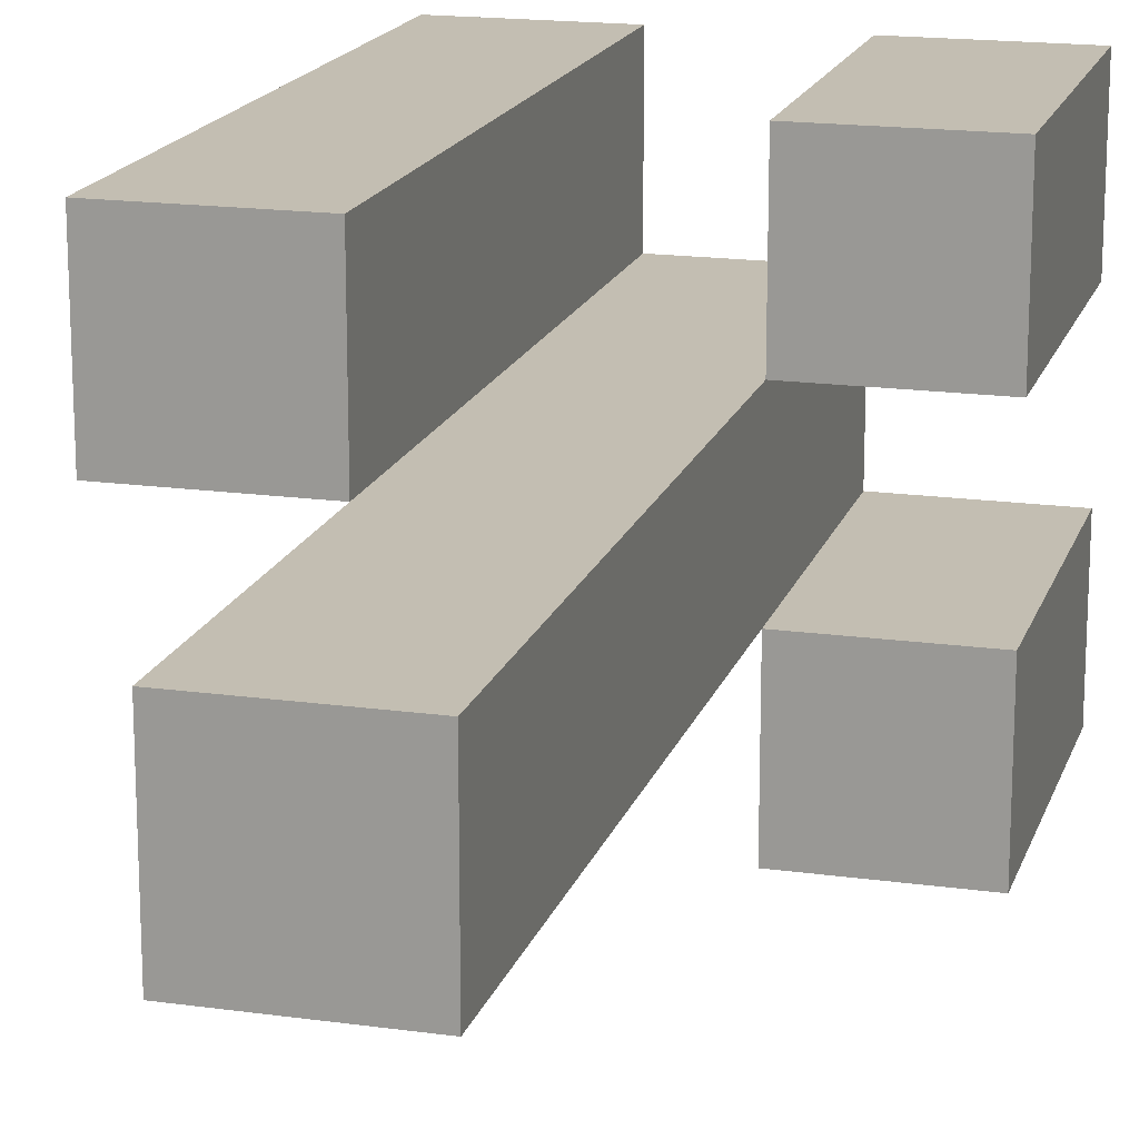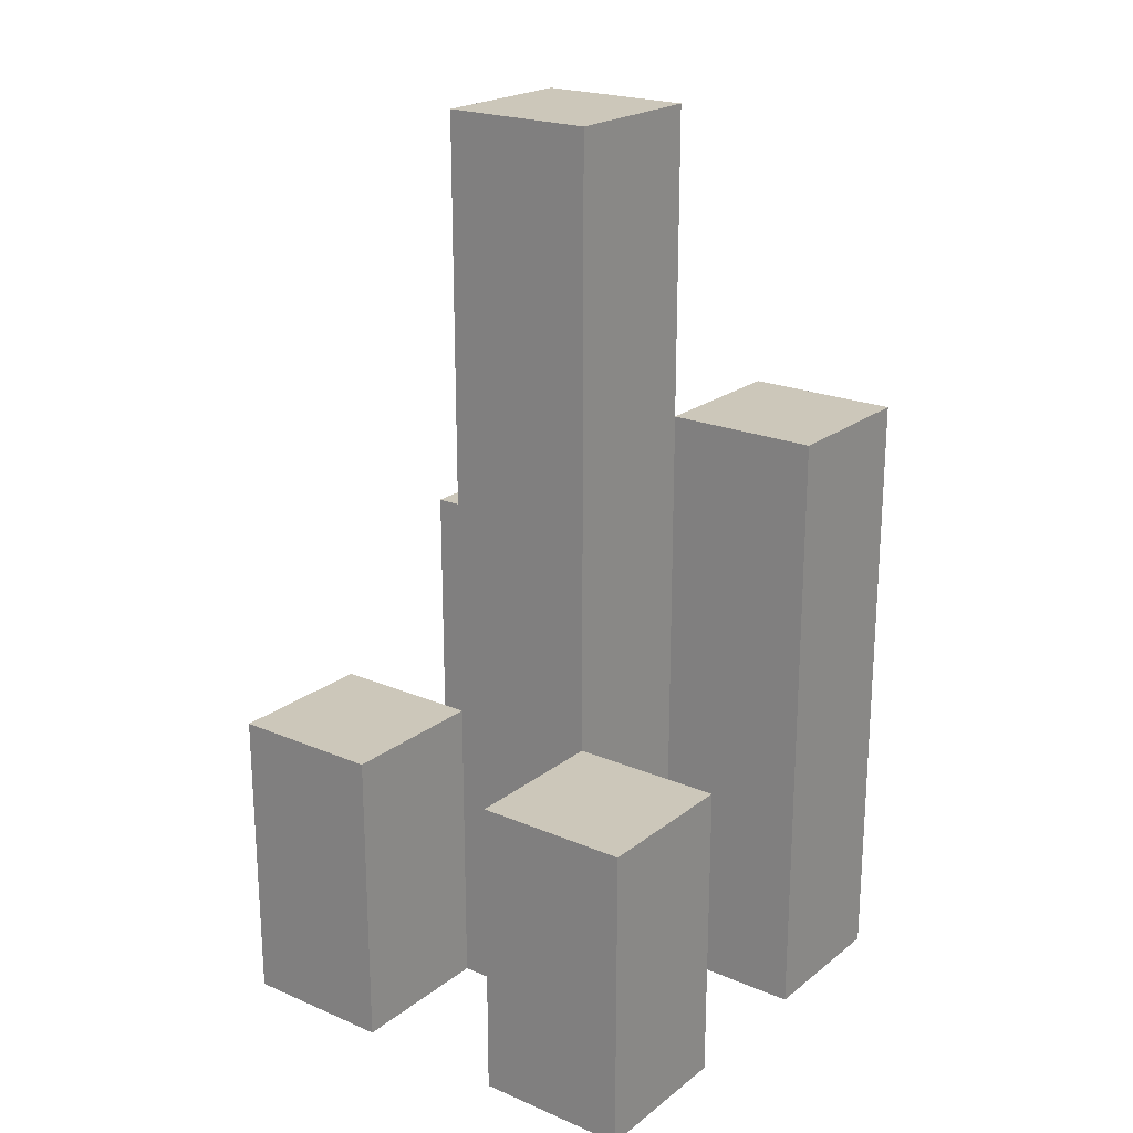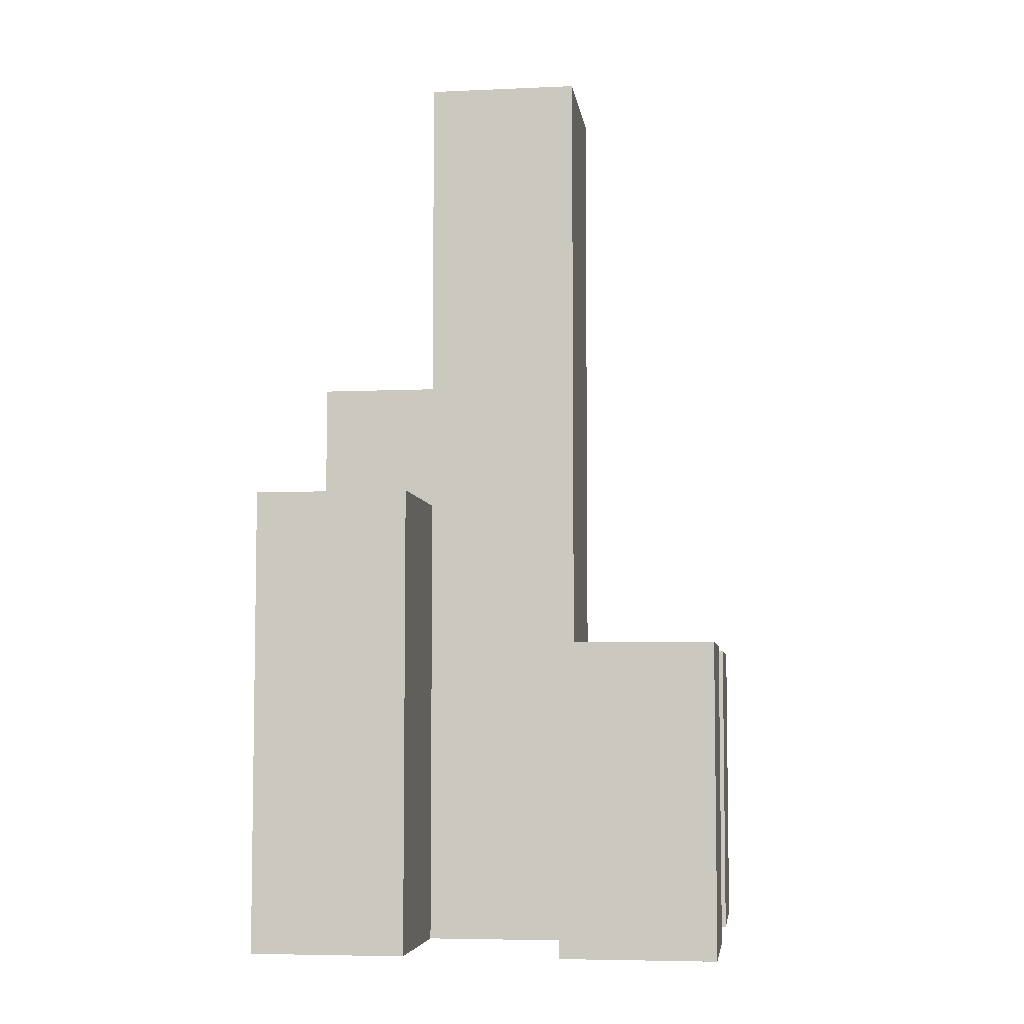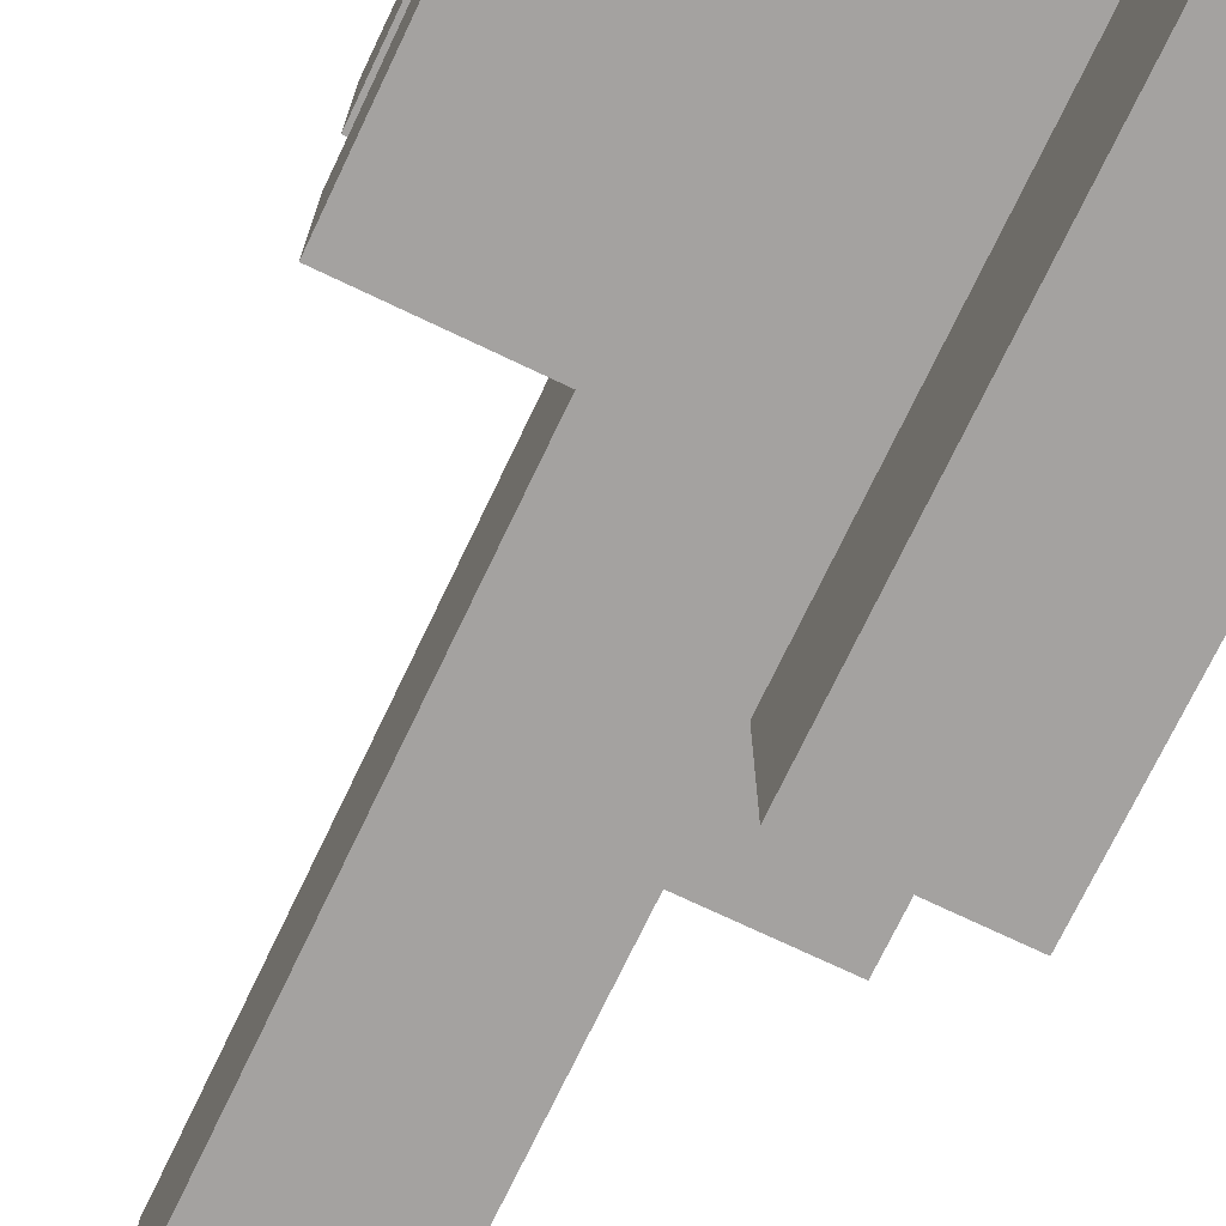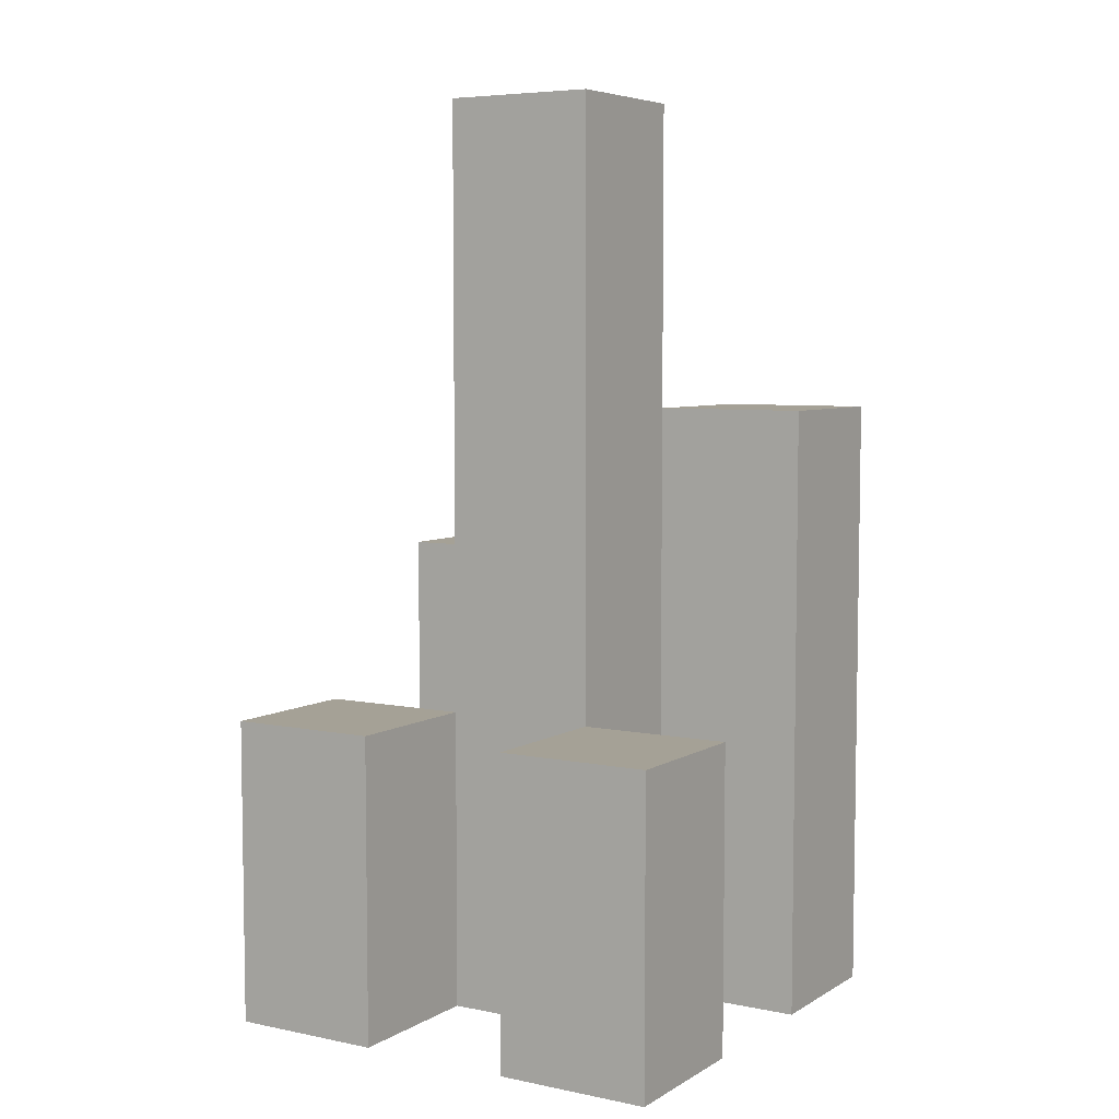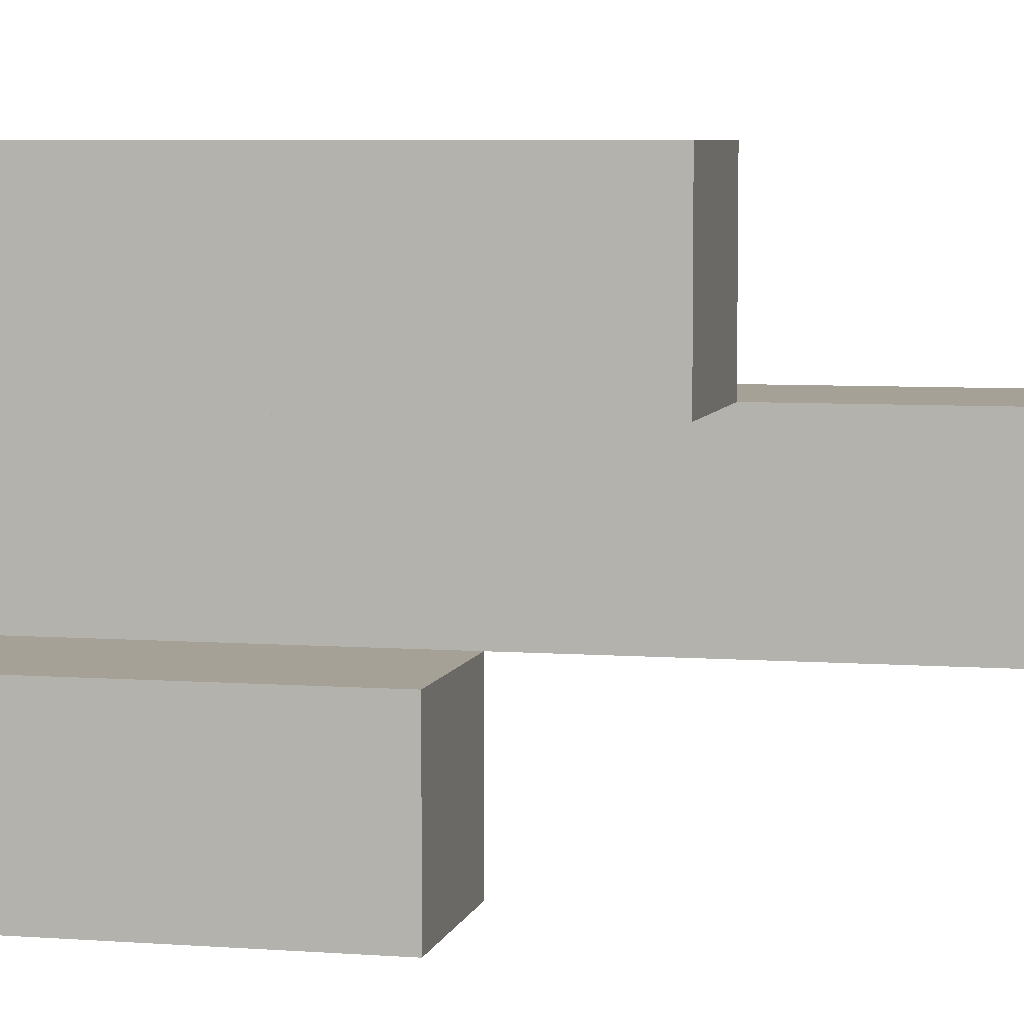
<metadata>
{"format":"obj","ext":"obj","renderer":"f3d","projection":"perspective","resolution":1024,"background":"white","views":[{"elev":17.3,"azim":-164.5,"up":"+Z"},{"elev":21.5,"azim":-53.1,"up":"+Y"},{"elev":-5.8,"azim":-172.3,"up":"+Y"},{"elev":-72.7,"azim":-25.5,"up":"+Z"},{"elev":6.0,"azim":-58.5,"up":"+Y"},{"elev":6.0,"azim":102.8,"up":"+Z"}]}
</metadata>
<code>
o
v -15.1 0.9 14.5
v -15.1 0.9 14.4
v -15.1 0.9 14.3
v -15.1 0.9 14.2
v -15.1 1 14.5
v -15.1 1 14.4
v -15.1 1 14.3
v -15.1 1 14.2
v -15.1 1.1 14.5
v -15.1 1.1 14.4
v -15.1 1.1 14.3
v -15.1 1.1 14.2
v -15 0.9 14.4
v -15 0.9 14.3
v -15 1 14.4
v -15 1 14.3
v -15 1.1 14.4
v -15 1.1 14.3
v -15 1.4 14.4
v -15 1.4 14.3
v -15 1.5 14.4
v -15 1.5 14.3
v -14.9 0.9 14.5
v -14.9 0.9 14.4
v -14.9 0.9 14.3
v -14.9 0.9 14.2
v -14.9 1.1 14.3
v -14.9 1.1 14.2
v -14.9 1.2 14.5
v -14.9 1.2 14.4
v -14.9 1.2 14.3
v -14.9 1.2 14.2
v -14.9 1.3 14.5
v -14.9 1.3 14.4
v -15 0.9 14.5
v -15 0.9 14.4
v -15 0.9 14.3
v -15 0.9 14.2
v -15 1 14.5
v -15 1 14.4
v -15 1 14.3
v -15 1 14.2
v -15 1.1 14.5
v -15 1.1 14.4
v -15 1.1 14.3
v -15 1.1 14.2
v -14.9 0.9 14.4
v -14.9 0.9 14.3
v -14.9 1.1 14.3
v -14.9 1.2 14.4
v -14.9 1.2 14.3
v -14.9 1.3 14.4
v -14.9 1.4 14.4
v -14.9 1.4 14.3
v -14.9 1.5 14.4
v -14.9 1.5 14.3
v -14.8 0.9 14.5
v -14.8 0.9 14.4
v -14.8 0.9 14.3
v -14.8 0.9 14.2
v -14.8 1.1 14.3
v -14.8 1.1 14.2
v -14.8 1.2 14.5
v -14.8 1.2 14.4
v -14.8 1.2 14.3
v -14.8 1.2 14.2
v -14.8 1.3 14.5
v -14.8 1.3 14.4
v -15.1 0.9 14.5
v -15.1 1 14.5
v -15.1 1.1 14.5
v -15 0.9 14.5
v -15 1 14.5
v -15 1.1 14.5
v -14.9 0.9 14.5
v -14.9 1.2 14.5
v -14.9 1.3 14.5
v -14.8 0.9 14.5
v -14.8 1.2 14.5
v -14.8 1.3 14.5
v -15 0.9 14.4
v -15 1 14.4
v -15 1.1 14.4
v -15 1.4 14.4
v -15 1.5 14.4
v -14.9 0.9 14.4
v -14.9 1.2 14.4
v -14.9 1.3 14.4
v -14.9 1.4 14.4
v -14.9 1.5 14.4
v -15.1 0.9 14.3
v -15.1 1 14.3
v -15.1 1.1 14.3
v -15 0.9 14.3
v -15 1 14.3
v -15 1.1 14.3
v -14.9 0.9 14.3
v -14.9 1.1 14.3
v -14.9 1.2 14.3
v -14.8 0.9 14.3
v -14.8 1.1 14.3
v -14.8 1.2 14.3
v -15.1 0.9 14.4
v -15.1 1 14.4
v -15.1 1.1 14.4
v -15 0.9 14.4
v -15 1 14.4
v -15 1.1 14.4
v -14.9 0.9 14.4
v -14.9 1.2 14.4
v -14.9 1.3 14.4
v -14.8 0.9 14.4
v -14.8 1.2 14.4
v -14.8 1.3 14.4
v -15 0.9 14.3
v -15 1 14.3
v -15 1.1 14.3
v -15 1.4 14.3
v -15 1.5 14.3
v -14.9 0.9 14.3
v -14.9 1.1 14.3
v -14.9 1.2 14.3
v -14.9 1.4 14.3
v -14.9 1.5 14.3
v -15.1 0.9 14.2
v -15.1 1 14.2
v -15.1 1.1 14.2
v -15 0.9 14.2
v -15 1 14.2
v -15 1.1 14.2
v -14.9 0.9 14.2
v -14.9 1.1 14.2
v -14.9 1.2 14.2
v -14.8 0.9 14.2
v -14.8 1.1 14.2
v -14.8 1.2 14.2
v -15.1 0.9 14.5
v -15 0.9 14.5
v -14.9 0.9 14.5
v -14.8 0.9 14.5
v -15.1 0.9 14.4
v -15 0.9 14.4
v -14.9 0.9 14.4
v -14.8 0.9 14.4
v -15.1 0.9 14.3
v -15 0.9 14.3
v -14.9 0.9 14.3
v -14.8 0.9 14.3
v -15.1 0.9 14.2
v -15 0.9 14.2
v -14.9 0.9 14.2
v -14.8 0.9 14.2
v -15.1 1.1 14.5
v -15 1.1 14.5
v -15.1 1.1 14.4
v -15 1.1 14.4
v -15.1 1.1 14.3
v -15 1.1 14.3
v -15.1 1.1 14.2
v -15 1.1 14.2
v -14.9 1.2 14.3
v -14.8 1.2 14.3
v -14.9 1.2 14.2
v -14.8 1.2 14.2
v -14.9 1.3 14.5
v -14.8 1.3 14.5
v -14.9 1.3 14.4
v -14.8 1.3 14.4
v -15 1.5 14.4
v -14.9 1.5 14.4
v -15 1.5 14.3
v -14.9 1.5 14.3
f 5 2 1
f 6 2 5
f 7 4 3
f 8 4 7
f 9 6 5
f 10 6 9
f 11 8 7
f 12 8 11
f 15 14 13
f 16 14 15
f 17 16 15
f 18 16 17
f 19 18 17
f 20 18 19
f 21 20 19
f 22 20 21
f 27 26 25
f 28 26 27
f 29 24 23
f 30 24 29
f 31 28 27
f 32 28 31
f 33 30 29
f 34 30 33
f 35 36 39
f 39 36 40
f 37 38 41
f 41 38 42
f 39 40 43
f 43 40 44
f 41 42 45
f 45 42 46
f 47 48 49
f 47 49 50
f 50 49 51
f 50 51 52
f 52 51 53
f 53 51 54
f 53 54 55
f 55 54 56
f 59 60 61
f 61 60 62
f 57 58 63
f 63 58 64
f 61 62 65
f 65 62 66
f 63 64 67
f 67 64 68
f 72 70 69
f 73 71 70
f 73 70 72
f 74 71 73
f 78 76 75
f 79 77 76
f 79 76 78
f 80 77 79
f 86 82 81
f 86 83 82
f 86 84 83
f 87 84 86
f 88 84 87
f 89 85 84
f 89 84 88
f 90 85 89
f 94 92 91
f 95 93 92
f 95 92 94
f 96 93 95
f 100 98 97
f 101 99 98
f 101 98 100
f 102 99 101
f 103 104 106
f 104 105 107
f 106 104 107
f 107 105 108
f 109 110 112
f 110 111 113
f 112 110 113
f 113 111 114
f 115 116 120
f 116 117 120
f 117 118 120
f 120 118 121
f 121 118 122
f 118 119 123
f 122 118 123
f 123 119 124
f 125 126 128
f 126 127 129
f 128 126 129
f 129 127 130
f 131 132 134
f 132 133 135
f 134 132 135
f 135 133 136
f 141 138 137
f 142 138 141
f 143 140 139
f 144 140 143
f 146 143 142
f 147 143 146
f 149 146 145
f 150 146 149
f 151 148 147
f 152 148 151
f 153 154 155
f 155 154 156
f 157 158 159
f 159 158 160
f 161 162 163
f 163 162 164
f 165 166 167
f 167 166 168
f 169 170 171
f 171 170 172

</code>
